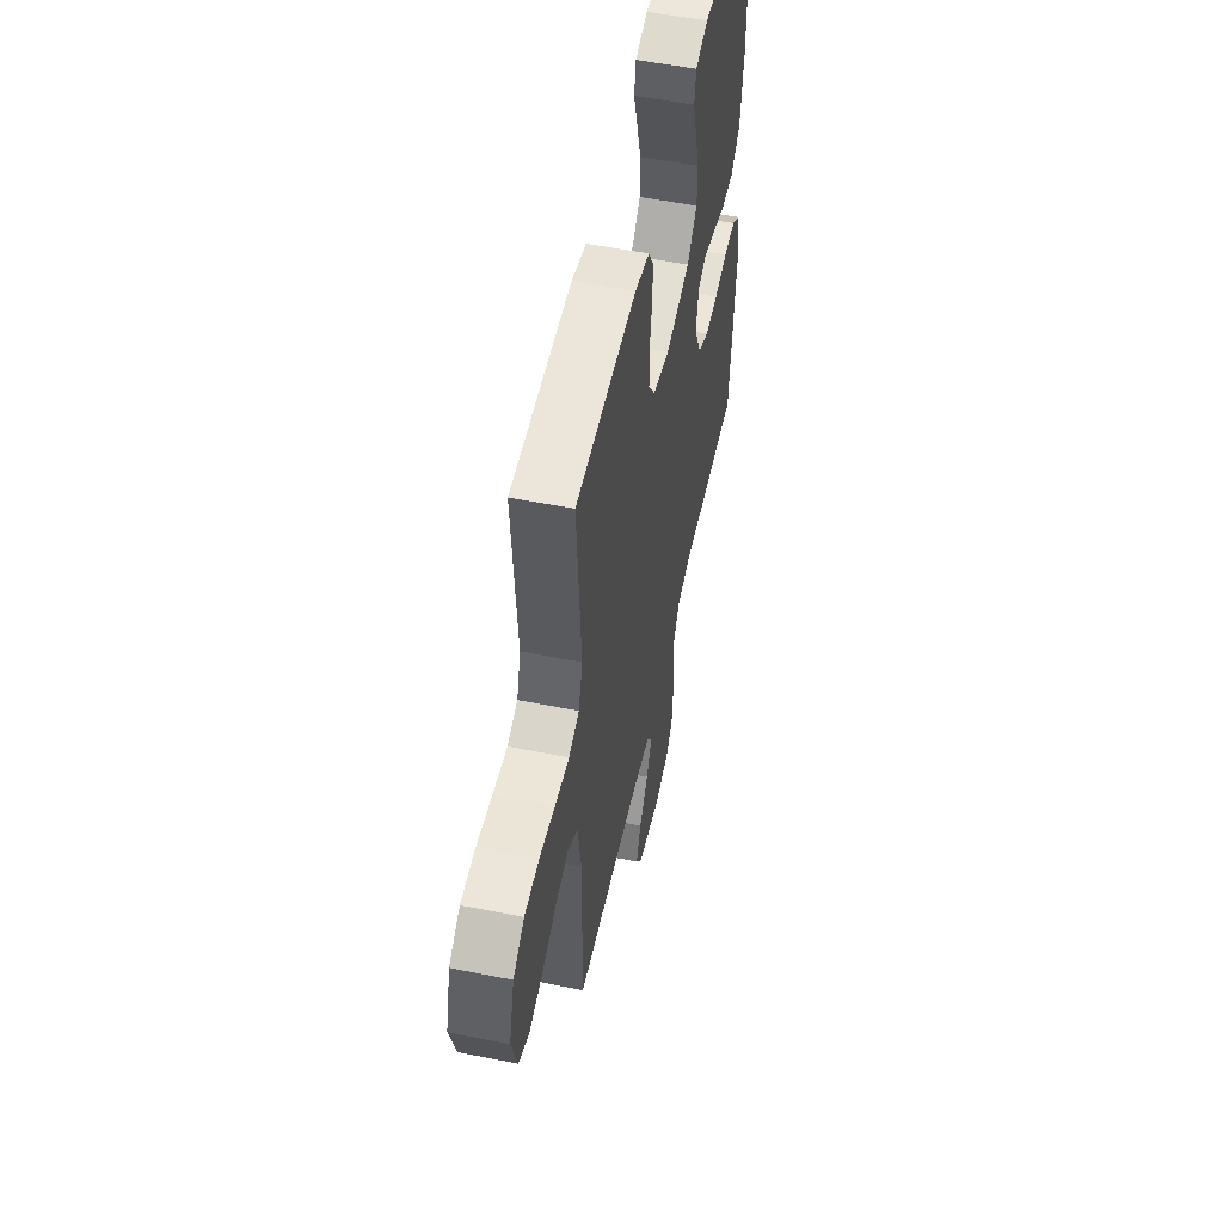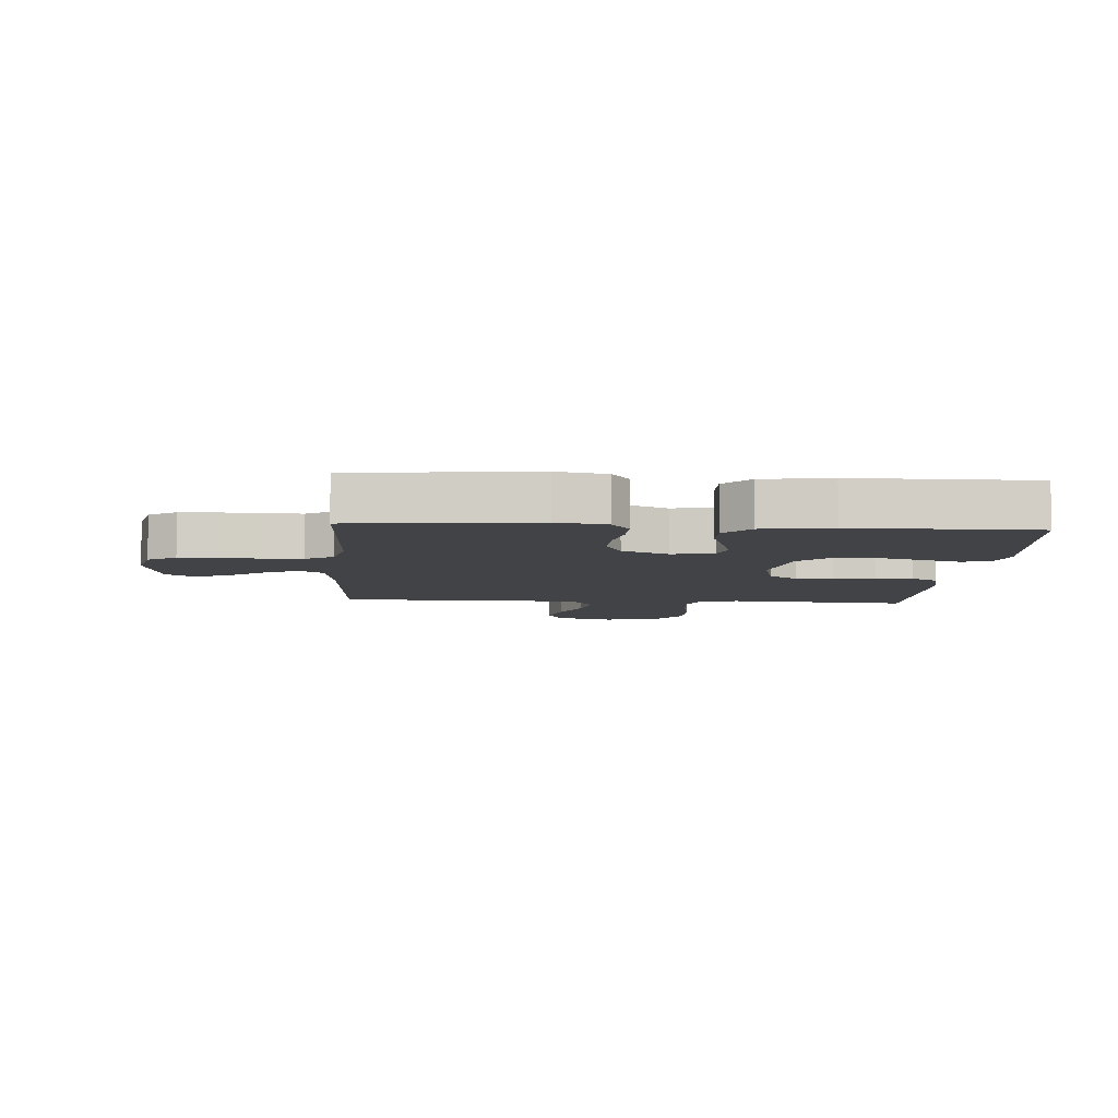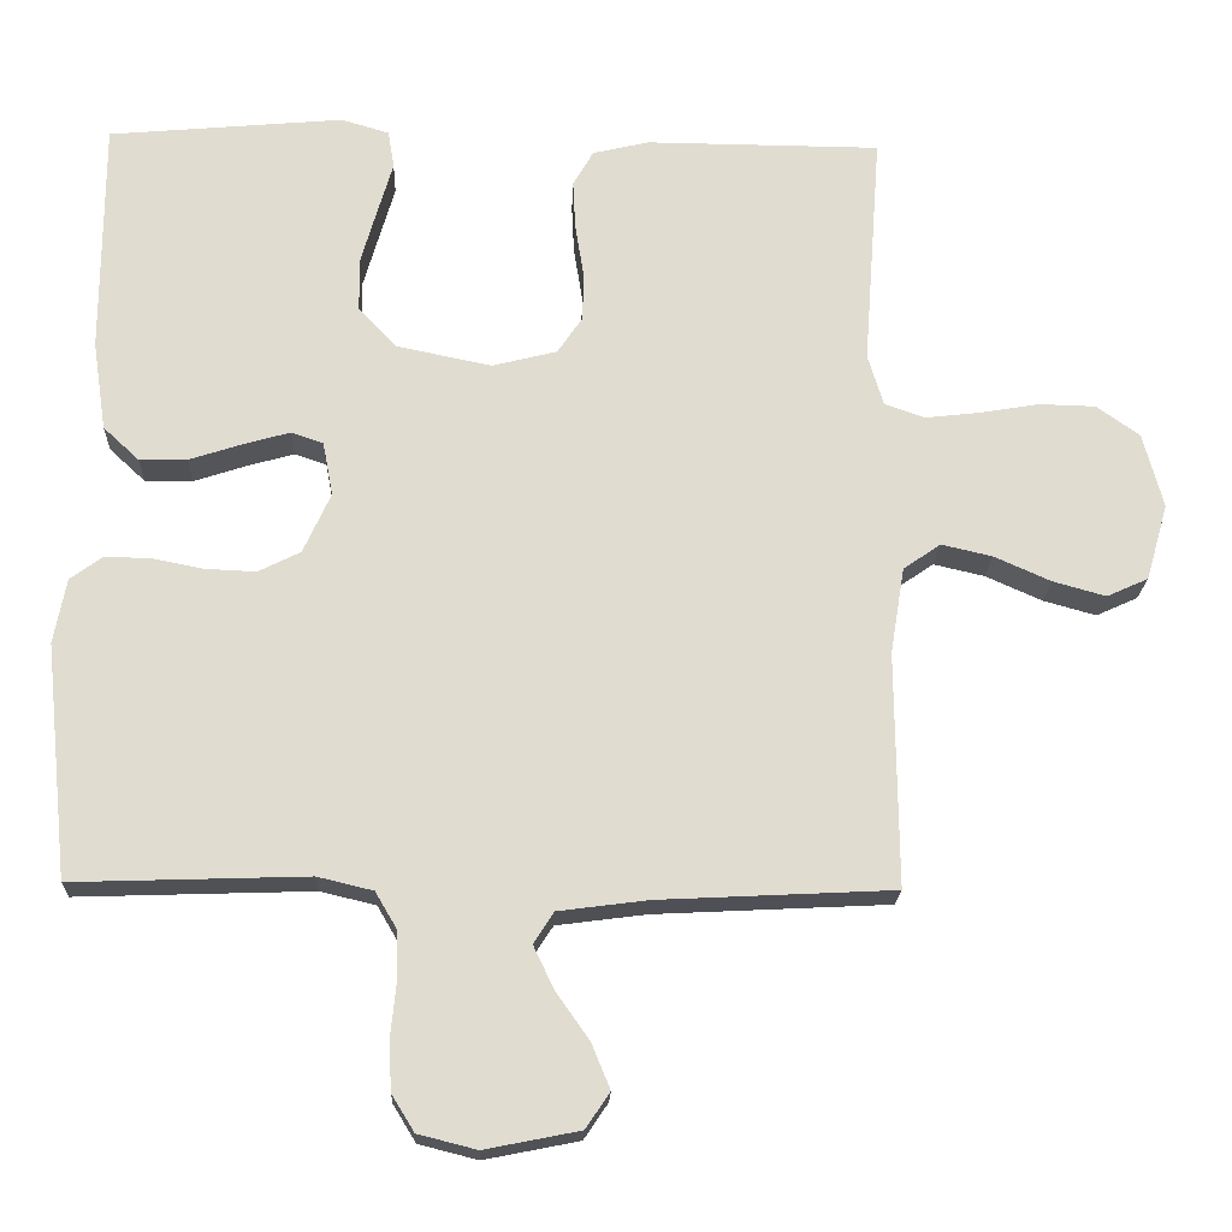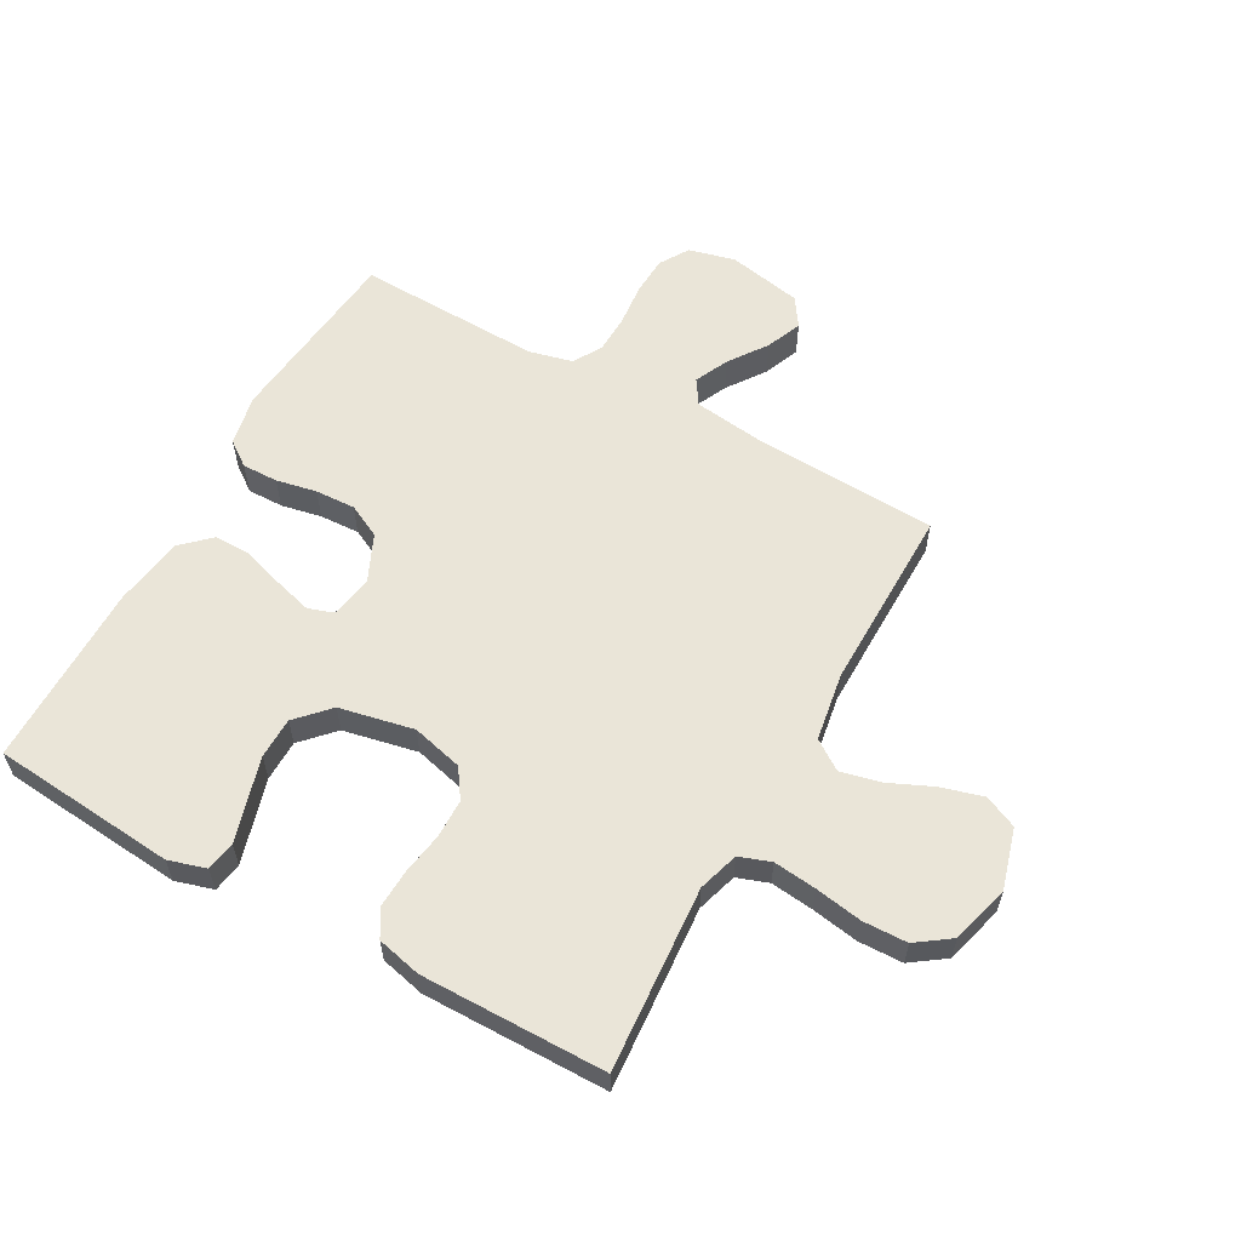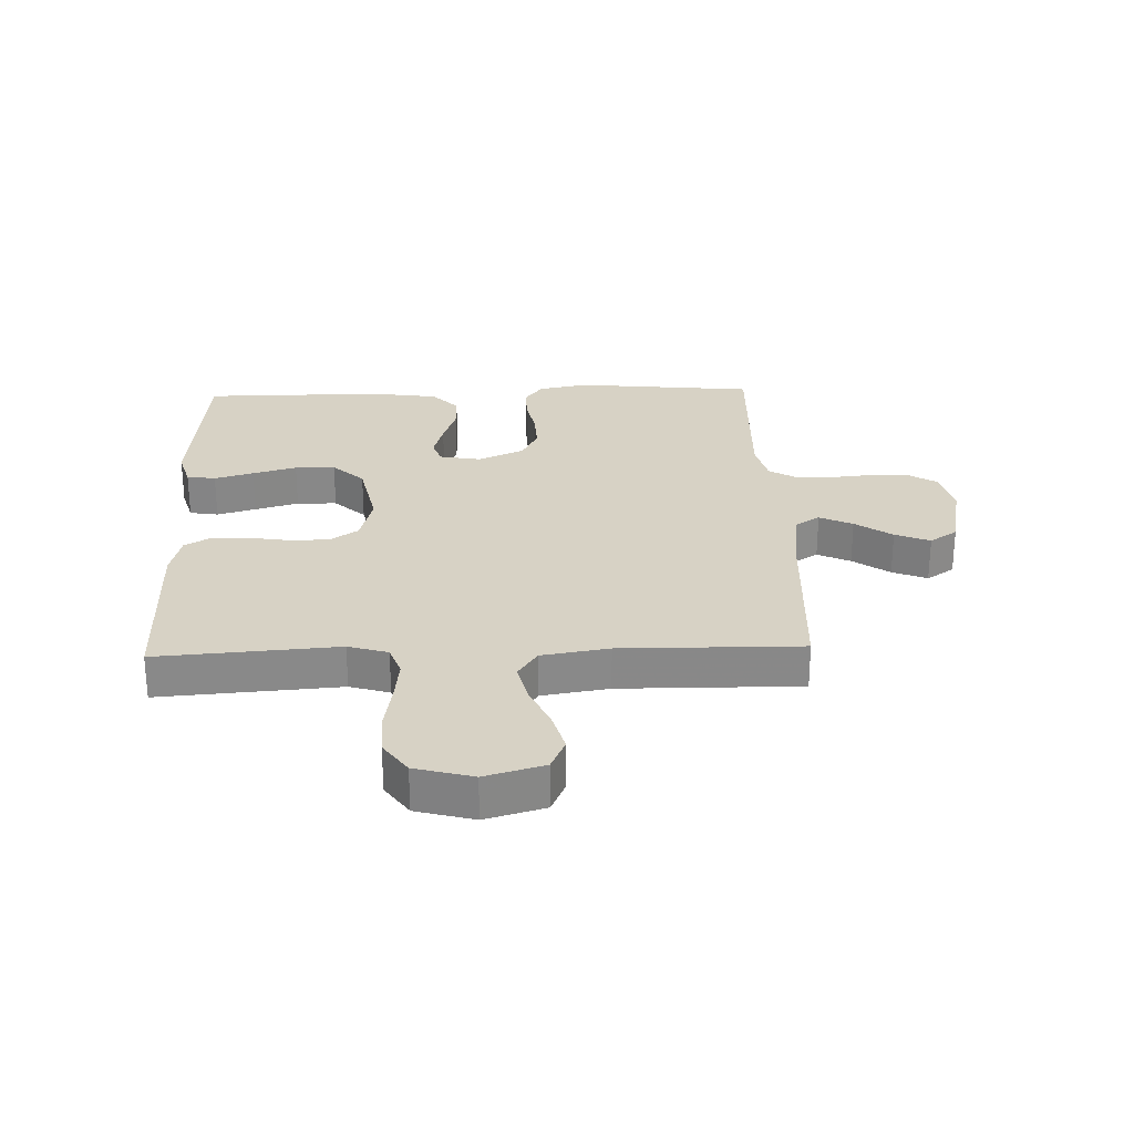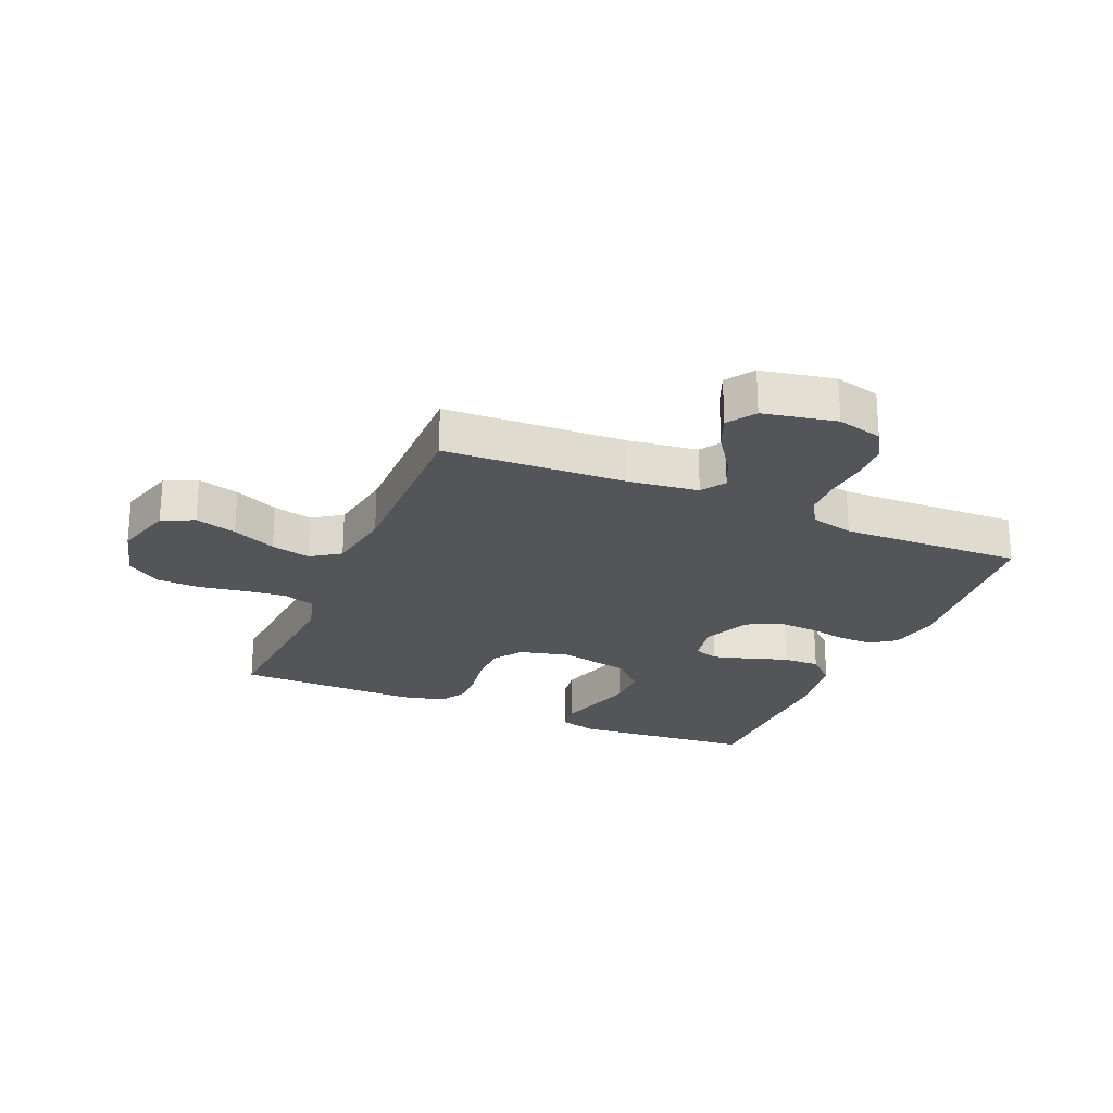
<metadata>
{"format":"obj","ext":"obj","renderer":"f3d","projection":"perspective","resolution":1024,"background":"white","views":[{"elev":53.9,"azim":102.0,"up":"+Z"},{"elev":-7.0,"azim":-93.8,"up":"+Y"},{"elev":-19.8,"azim":-2.1,"up":"+Z"},{"elev":59.1,"azim":29.0,"up":"+Y"},{"elev":27.2,"azim":88.1,"up":"+Y"},{"elev":-24.1,"azim":156.9,"up":"+Y"}]}
</metadata>
<code>
v -0.5 0.07 0.5
v -0.2 0.07 0.527
v -0.139 0.07 0.509
v -0.131 0.07 0.461
v -0.15 0.07 0.396
v -0.171 0.07 0.323
v -0.17 0.07 0.256
v -0.121 0.07 0.204
v 0 0.07 0.179
v 0.083 0.07 0.2
v 0.115 0.07 0.247
v 0.116 0.07 0.31
v 0.105 0.07 0.378
v 0.102 0.07 0.44
v 0.128 0.07 0.485
v 0.2 0.07 0.502
v 0.5 0.07 0.5
v 0.478 0.07 0.2
v 0.498 0.07 0.134
v 0.549 0.07 0.116
v 0.619 0.07 0.124
v 0.696 0.07 0.137
v 0.768 0.07 0.135
v 0.823 0.07 0.096
v 0.849 0.07 0
v 0.821 0.07 -0.098
v 0.768 0.07 -0.122
v 0.7 0.07 -0.103
v 0.628 0.07 -0.071
v 0.563 0.07 -0.056
v 0.515 0.07 -0.089
v 0.497 0.07 -0.2
v 0.5 0.07 -0.5
v 0.2 0.07 -0.515
v 0.085 0.07 -0.53
v 0.059 0.07 -0.57
v 0.085 0.07 -0.625
v 0.128 0.07 -0.686
v 0.152 0.07 -0.744
v 0.121 0.07 -0.79
v 0 0.07 -0.814
v -0.075 0.07 -0.795
v -0.104 0.07 -0.748
v -0.107 0.07 -0.685
v -0.1 0.07 -0.616
v -0.102 0.07 -0.553
v -0.129 0.07 -0.507
v -0.2 0.07 -0.49
v -0.5 0.07 -0.5
v -0.531 0.07 -0.2
v -0.515 0.07 -0.117
v -0.474 0.07 -0.087
v -0.416 0.07 -0.088
v -0.35 0.07 -0.101
v -0.285 0.07 -0.104
v -0.231 0.07 -0.077
v -0.196 0.07 0
v -0.209 0.07 0.069
v -0.25 0.07 0.083
v -0.31 0.07 0.066
v -0.377 0.07 0.044
v -0.438 0.07 0.043
v -0.484 0.07 0.086
v -0.501 0.07 0.2
v -0.5 0 0.5
v -0.2 0 0.527
v -0.139 0 0.509
v -0.131 0 0.461
v -0.15 0 0.396
v -0.171 0 0.323
v -0.17 0 0.256
v -0.121 0 0.204
v 0 0 0.179
v 0.083 0 0.2
v 0.115 0 0.247
v 0.116 0 0.31
v 0.105 0 0.378
v 0.102 0 0.44
v 0.128 0 0.485
v 0.2 0 0.502
v 0.5 0 0.5
v 0.478 0 0.2
v 0.498 0 0.134
v 0.549 0 0.116
v 0.619 0 0.124
v 0.696 0 0.137
v 0.768 0 0.135
v 0.823 0 0.096
v 0.849 0 0
v 0.821 0 -0.098
v 0.768 0 -0.122
v 0.7 0 -0.103
v 0.628 0 -0.071
v 0.563 0 -0.056
v 0.515 0 -0.089
v 0.497 0 -0.2
v 0.5 0 -0.5
v 0.2 0 -0.515
v 0.085 0 -0.53
v 0.059 0 -0.57
v 0.085 0 -0.625
v 0.128 0 -0.686
v 0.152 0 -0.744
v 0.121 0 -0.79
v 0 0 -0.814
v -0.075 0 -0.795
v -0.104 0 -0.748
v -0.107 0 -0.685
v -0.1 0 -0.616
v -0.102 0 -0.553
v -0.129 0 -0.507
v -0.2 0 -0.49
v -0.5 0 -0.5
v -0.531 0 -0.2
v -0.515 0 -0.117
v -0.474 0 -0.087
v -0.416 0 -0.088
v -0.35 0 -0.101
v -0.285 0 -0.104
v -0.231 0 -0.077
v -0.196 0 0
v -0.209 0 0.069
v -0.25 0 0.083
v -0.31 0 0.066
v -0.377 0 0.044
v -0.438 0 0.043
v -0.484 0 0.086
v -0.501 0 0.2
f 3 4 5
f 2 3 5
f 1 2 5
f 64 1 5
f 63 64 5
f 62 63 5
f 61 62 5
f 60 61 5
f 59 60 5 6
f 58 59 6 7
f 57 58 7 8
f 52 53 54
f 51 52 54
f 50 51 54
f 49 50 54
f 48 49 54
f 47 48 54 55
f 46 47 55 56
f 43 44 45
f 42 43 45
f 41 42 45
f 40 41 45
f 39 40 45
f 38 39 45
f 37 38 45
f 36 37 45 46
f 46 56 57
f 36 46 57
f 35 36 57
f 32 33 34
f 57 8 9
f 35 57 9
f 34 35 9
f 32 34 9
f 31 32 9
f 27 28 29
f 26 27 29
f 25 26 29
f 24 25 29
f 23 24 29
f 22 23 29
f 21 22 29
f 20 21 29 30
f 16 17 18
f 15 16 18
f 14 15 18
f 13 14 18
f 12 13 18
f 11 12 18 19
f 20 30 31
f 19 20 31
f 11 19 31
f 10 11 31
f 9 10 31
f 69 68 67
f 69 67 66
f 69 66 65
f 69 65 128
f 69 128 127
f 69 127 126
f 69 126 125
f 69 125 124
f 70 69 124 123
f 71 70 123 122
f 72 71 122 121
f 118 117 116
f 118 116 115
f 118 115 114
f 118 114 113
f 118 113 112
f 119 118 112 111
f 120 119 111 110
f 109 108 107
f 109 107 106
f 109 106 105
f 109 105 104
f 109 104 103
f 109 103 102
f 109 102 101
f 110 109 101 100
f 121 120 110
f 121 110 100
f 121 100 99
f 98 97 96
f 73 72 121
f 73 121 99
f 73 99 98
f 73 98 96
f 73 96 95
f 93 92 91
f 93 91 90
f 93 90 89
f 93 89 88
f 93 88 87
f 93 87 86
f 93 86 85
f 94 93 85 84
f 82 81 80
f 82 80 79
f 82 79 78
f 82 78 77
f 82 77 76
f 83 82 76 75
f 95 94 84
f 95 84 83
f 95 83 75
f 95 75 74
f 95 74 73
f 1 65 66 2
f 2 66 67 3
f 3 67 68 4
f 4 68 69 5
f 5 69 70 6
f 6 70 71 7
f 7 71 72 8
f 8 72 73 9
f 9 73 74 10
f 10 74 75 11
f 11 75 76 12
f 12 76 77 13
f 13 77 78 14
f 14 78 79 15
f 15 79 80 16
f 16 80 81 17
f 17 81 82 18
f 18 82 83 19
f 19 83 84 20
f 20 84 85 21
f 21 85 86 22
f 22 86 87 23
f 23 87 88 24
f 24 88 89 25
f 25 89 90 26
f 26 90 91 27
f 27 91 92 28
f 28 92 93 29
f 29 93 94 30
f 30 94 95 31
f 31 95 96 32
f 32 96 97 33
f 33 97 98 34
f 34 98 99 35
f 35 99 100 36
f 36 100 101 37
f 37 101 102 38
f 38 102 103 39
f 39 103 104 40
f 40 104 105 41
f 41 105 106 42
f 42 106 107 43
f 43 107 108 44
f 44 108 109 45
f 45 109 110 46
f 46 110 111 47
f 47 111 112 48
f 48 112 113 49
f 49 113 114 50
f 50 114 115 51
f 51 115 116 52
f 52 116 117 53
f 53 117 118 54
f 54 118 119 55
f 55 119 120 56
f 56 120 121 57
f 57 121 122 58
f 58 122 123 59
f 59 123 124 60
f 60 124 125 61
f 61 125 126 62
f 62 126 127 63
f 63 127 128 64
f 64 128 65 1

</code>
